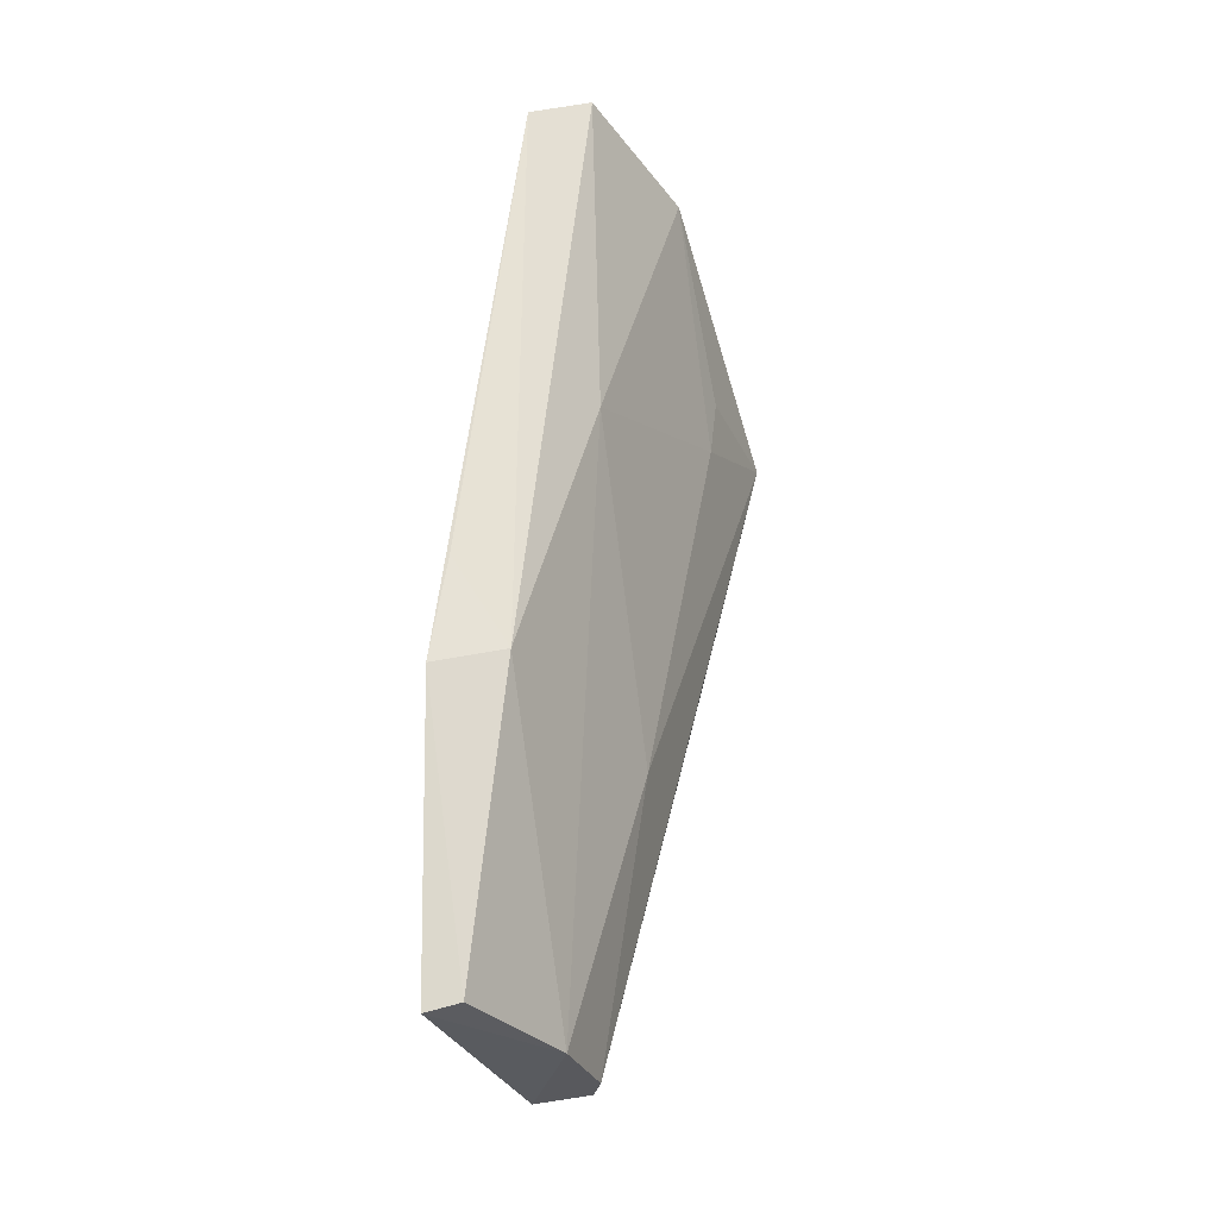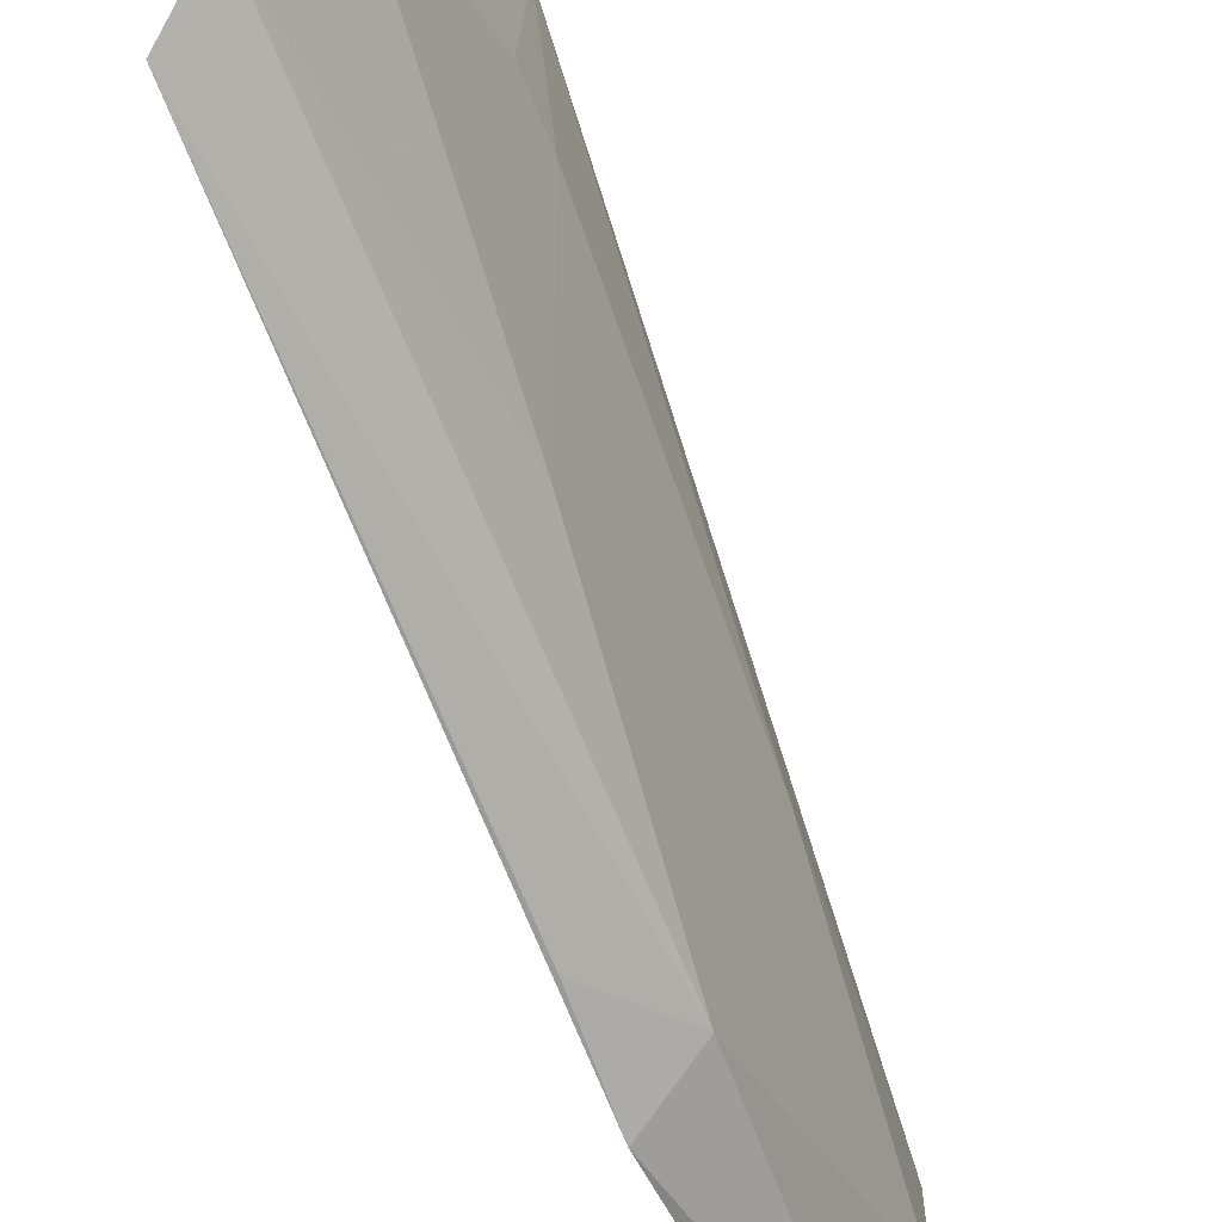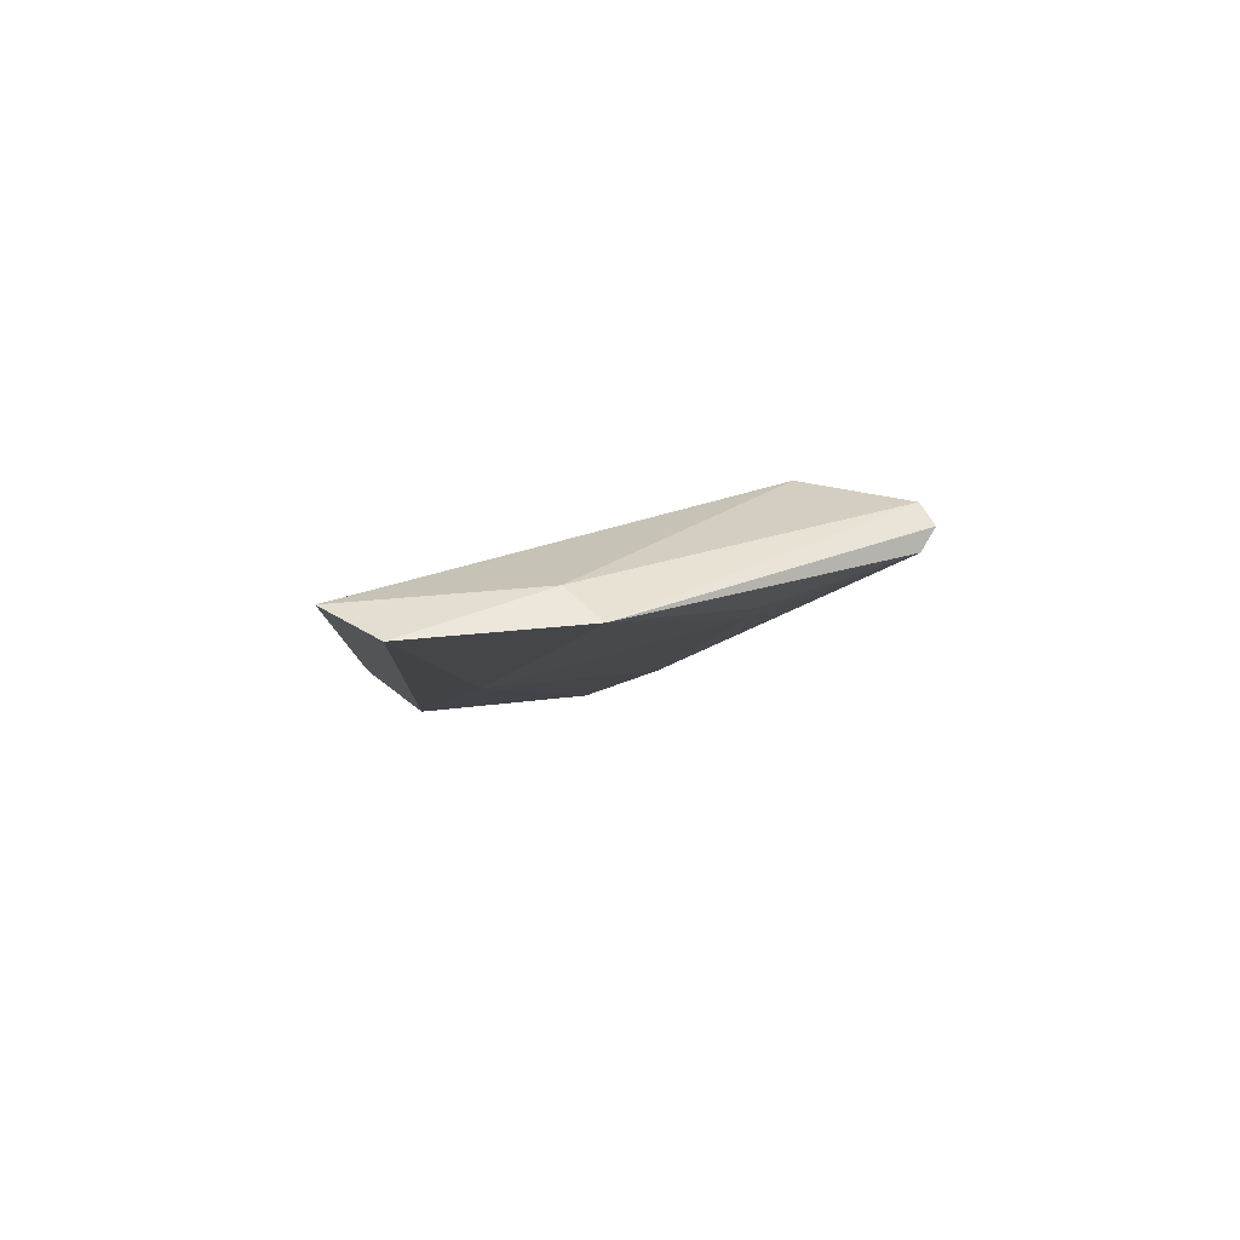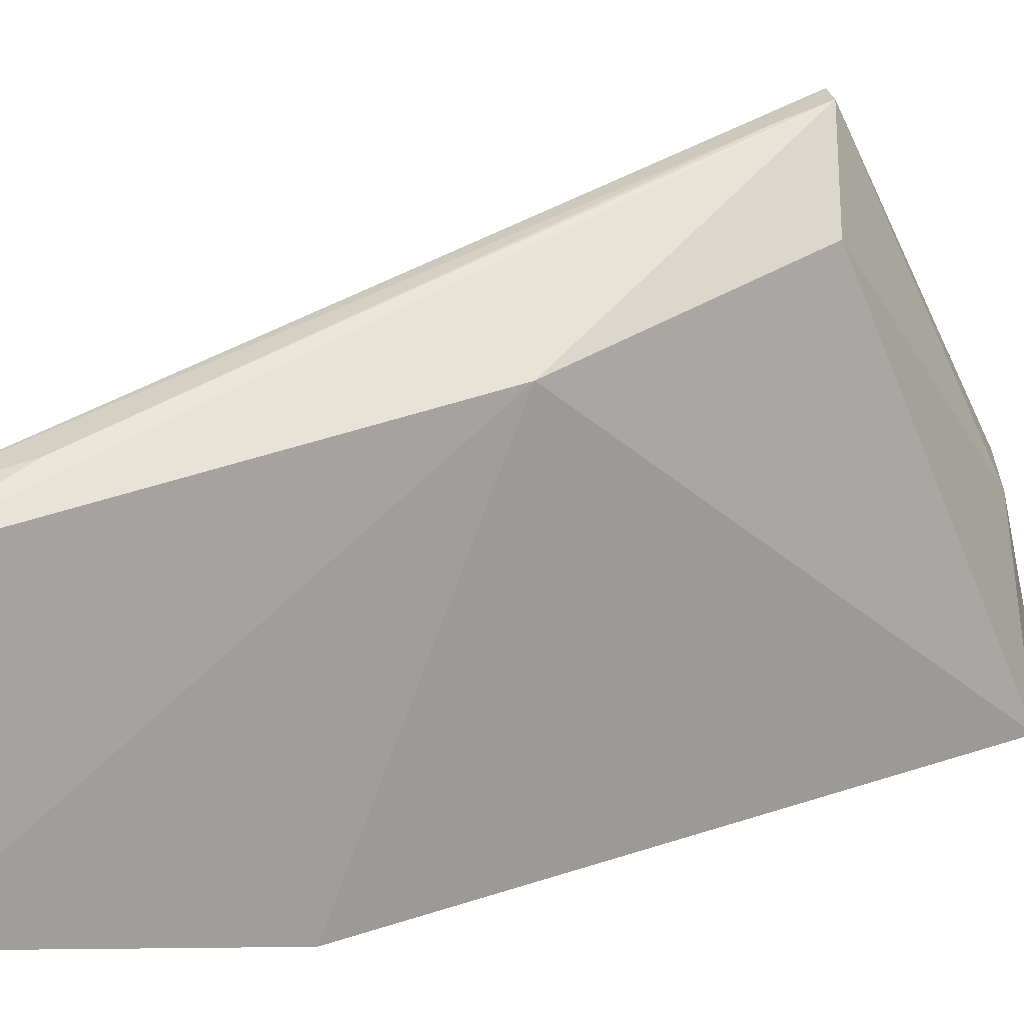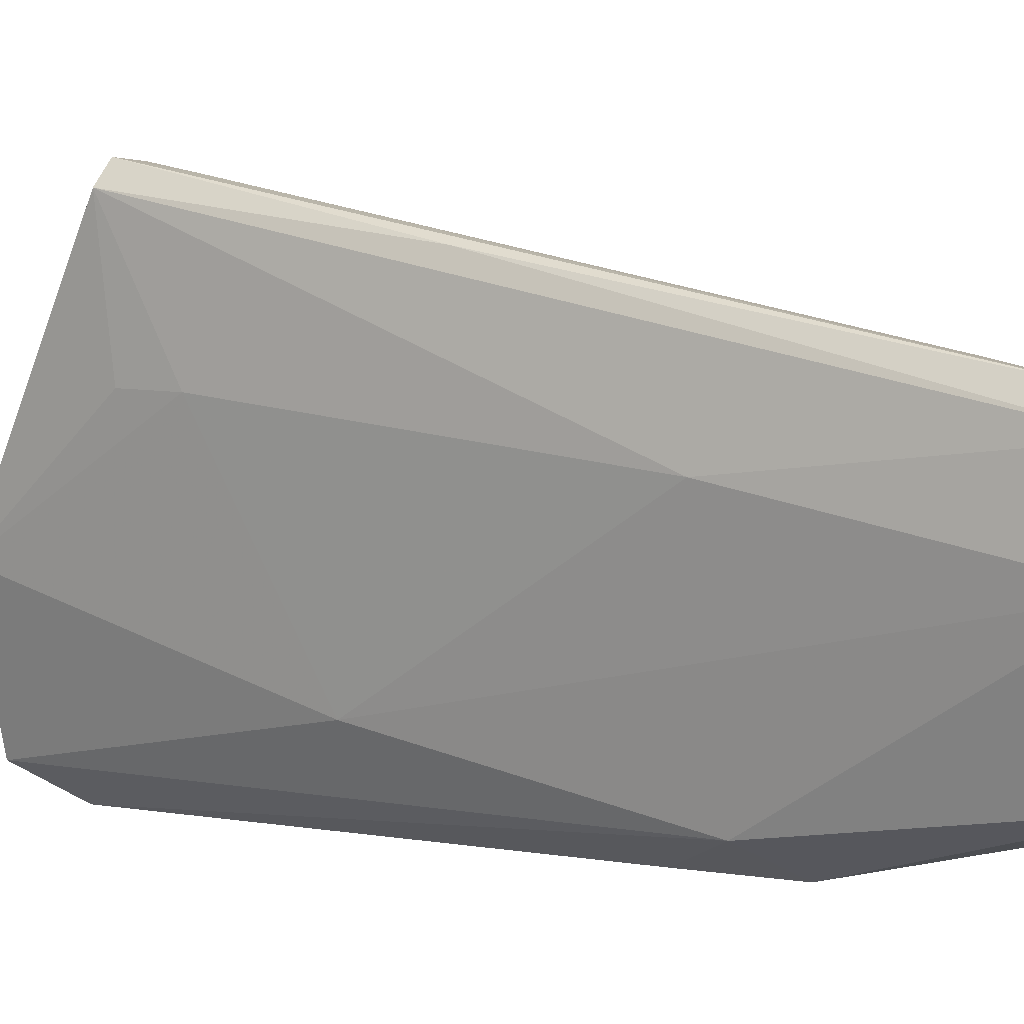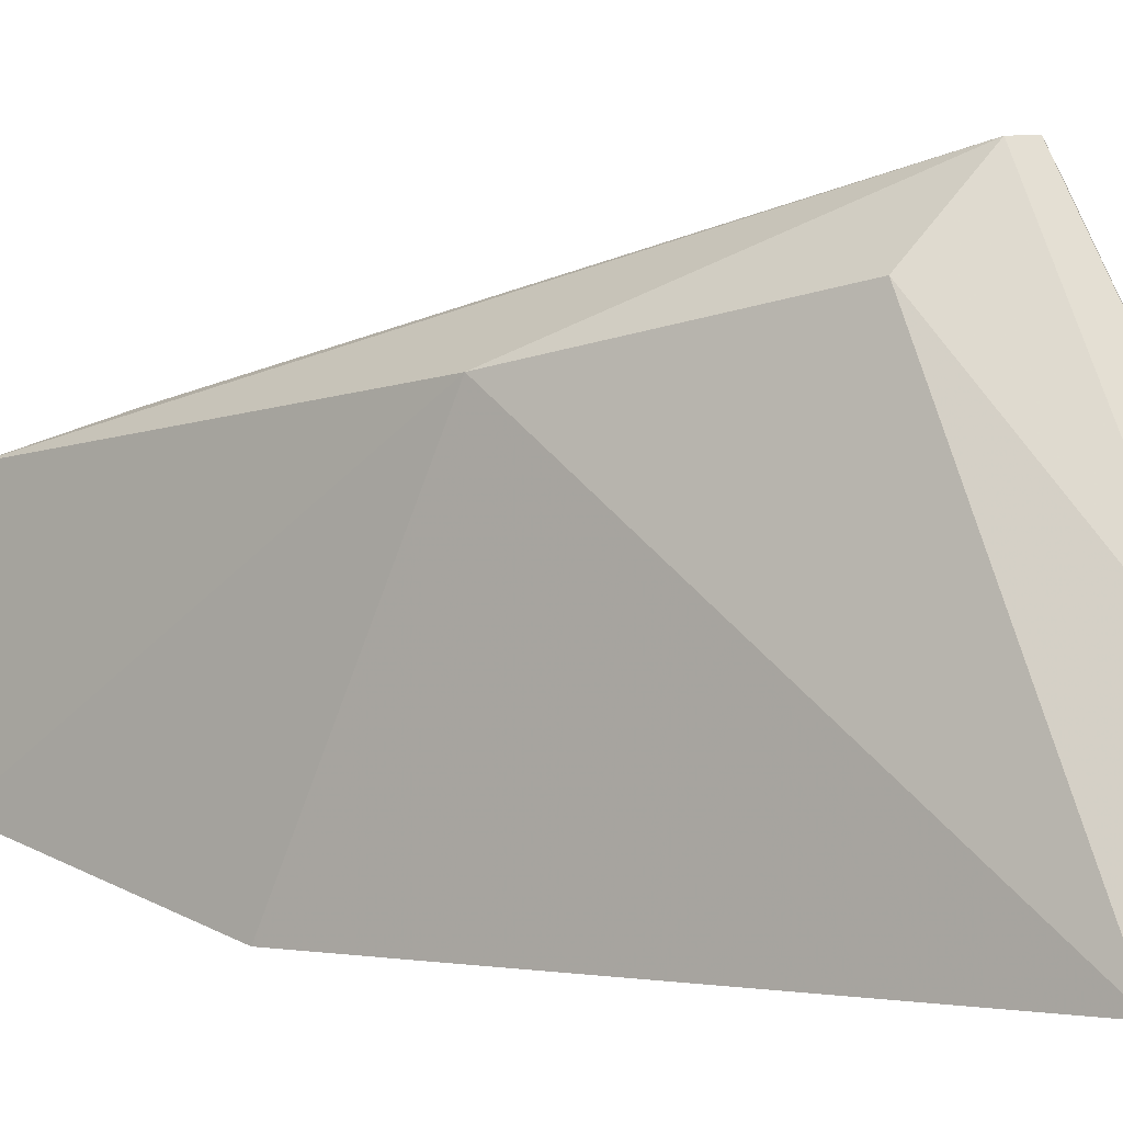
<metadata>
{"format":"obj","ext":"obj","renderer":"f3d","projection":"perspective","resolution":1024,"background":"white","views":[{"elev":-32.4,"azim":-163.6,"up":"+Y"},{"elev":-67.7,"azim":-151.7,"up":"+Z"},{"elev":77.3,"azim":-113.3,"up":"+Y"},{"elev":19.9,"azim":63.8,"up":"+Z"},{"elev":3.6,"azim":-49.9,"up":"+Z"},{"elev":-0.6,"azim":133.1,"up":"+Z"}]}
</metadata>
<code>
v 0.02352 0.1146 0.08792
v 0.0358 0.05614 0.07456
v 0.03386 0.09098 0.07793
v 0.02949 0.1262 0.04997
v 0.0308 0.05645 0.06665
v 0.03556 0.07787 0.0501
v 0.02866 0.1121 0.08149
v 0.03165 0.05675 0.07557
v 0.02144 0.1277 0.06506
v 0.03694 0.05575 0.0557
v 0.03253 0.06574 0.07731
v 0.02027 0.1154 0.08638
v 0.0306 0.07965 0.05271
v 0.02482 0.1264 0.06366
v 0.02398 0.1104 0.08707
v 0.03056 0.05684 0.07372
v 0.02633 0.07913 0.07139
v 0.02151 0.1152 0.08809
v 0.0343 0.0564 0.05621
v 0.02522 0.1289 0.05287
v 0.03425 0.08619 0.05009
v 0.02469 0.0932 0.08297
v 0.02174 0.11 0.07518
v 0.02585 0.1024 0.05745
v 0.02123 0.1148 0.07534
f 1 2 3
f 6 4 3
f 7 1 3
f 7 3 4
f 8 5 2
f 10 6 3
f 10 3 2
f 10 2 5
f 11 8 2
f 11 2 1
f 14 7 4
f 14 9 1
f 14 1 7
f 15 11 1
f 15 8 11
f 16 5 8
f 17 16 12
f 17 5 16
f 18 1 9
f 18 9 12
f 18 15 1
f 18 8 15
f 19 10 5
f 19 5 13
f 19 13 6
f 19 6 10
f 20 4 13
f 20 14 4
f 20 9 14
f 21 13 4
f 21 4 6
f 21 6 13
f 22 16 8
f 22 12 16
f 22 18 12
f 22 8 18
f 23 17 12
f 24 13 5
f 24 5 17
f 24 20 13
f 24 9 20
f 24 23 9
f 24 17 23
f 25 23 12
f 25 12 9
f 25 9 23

</code>
